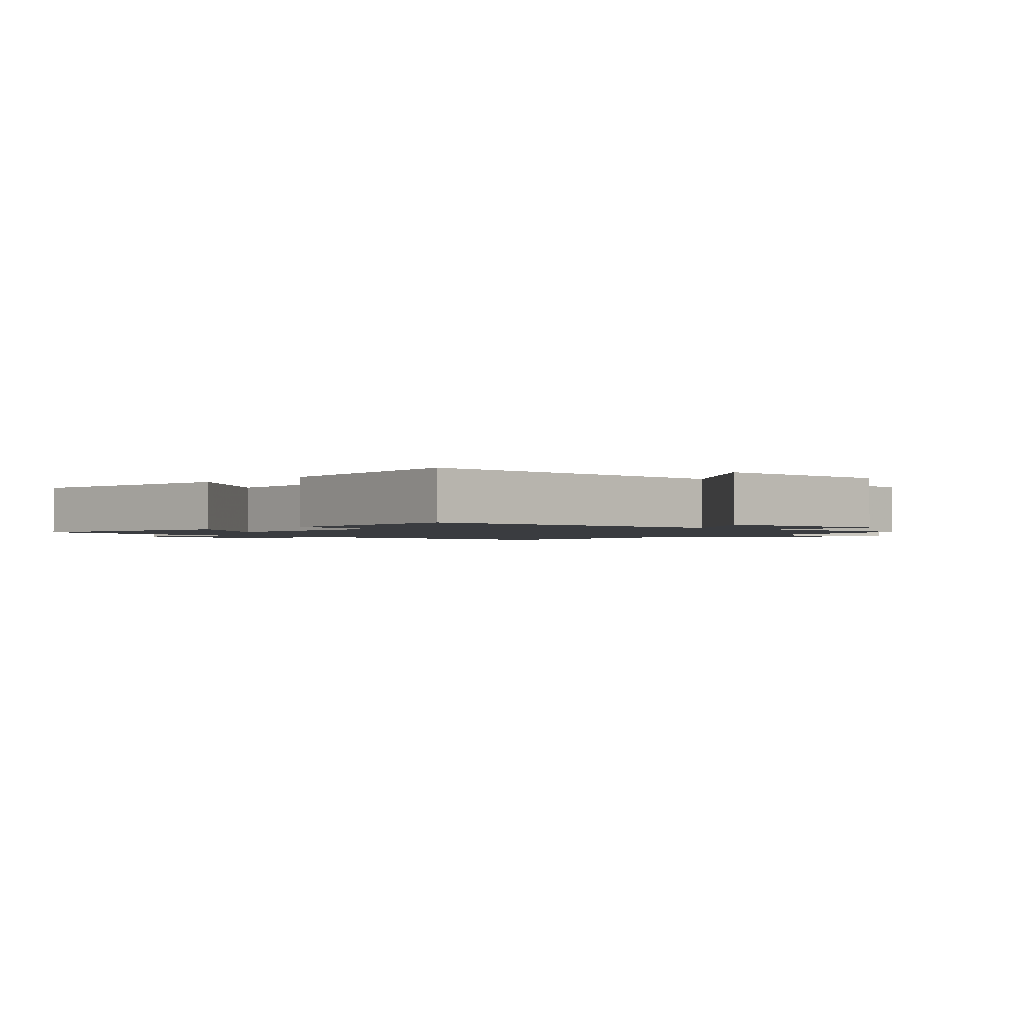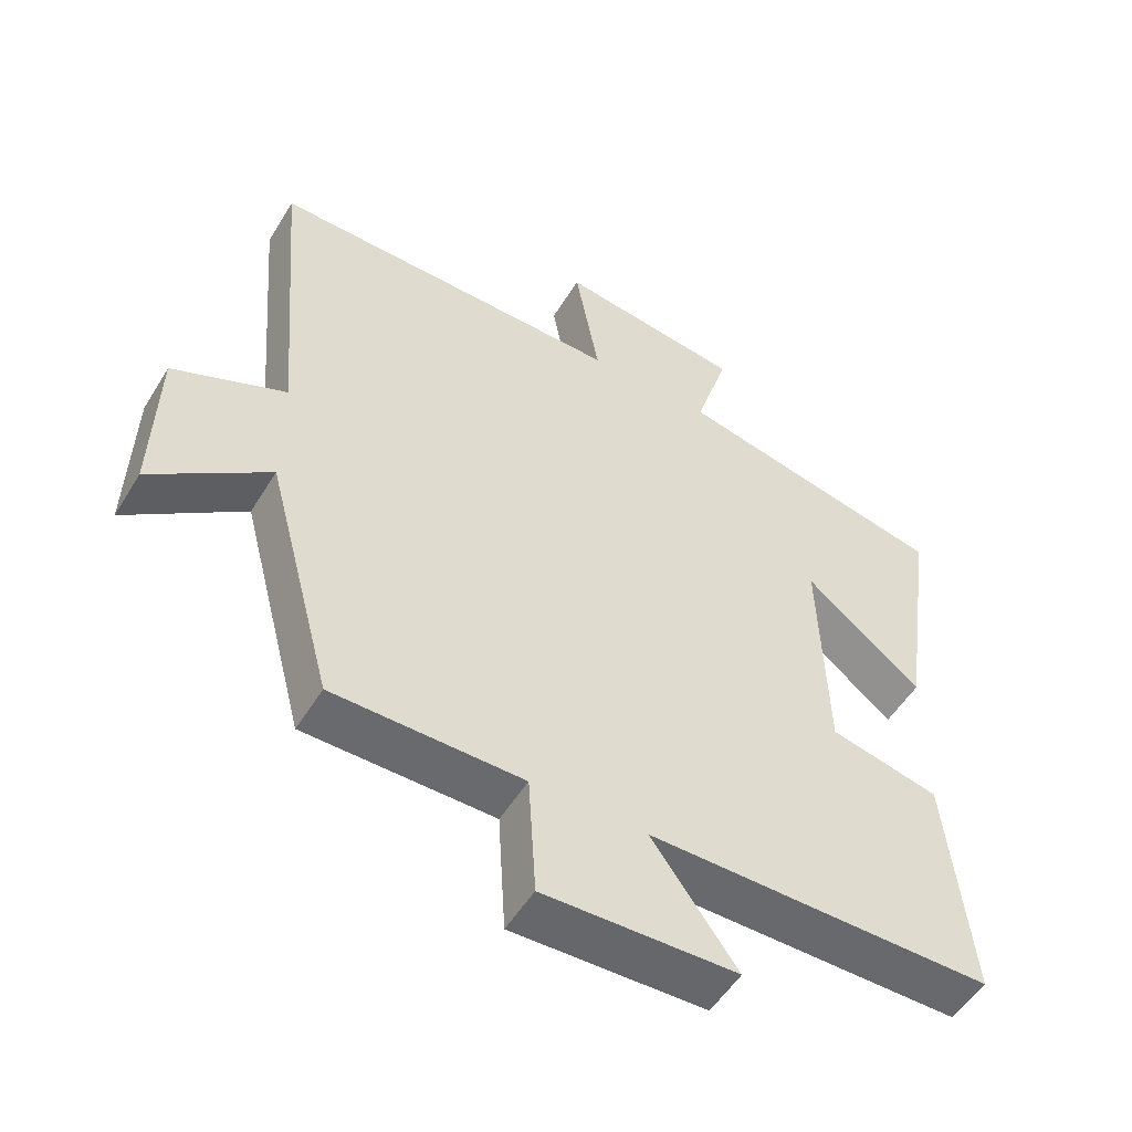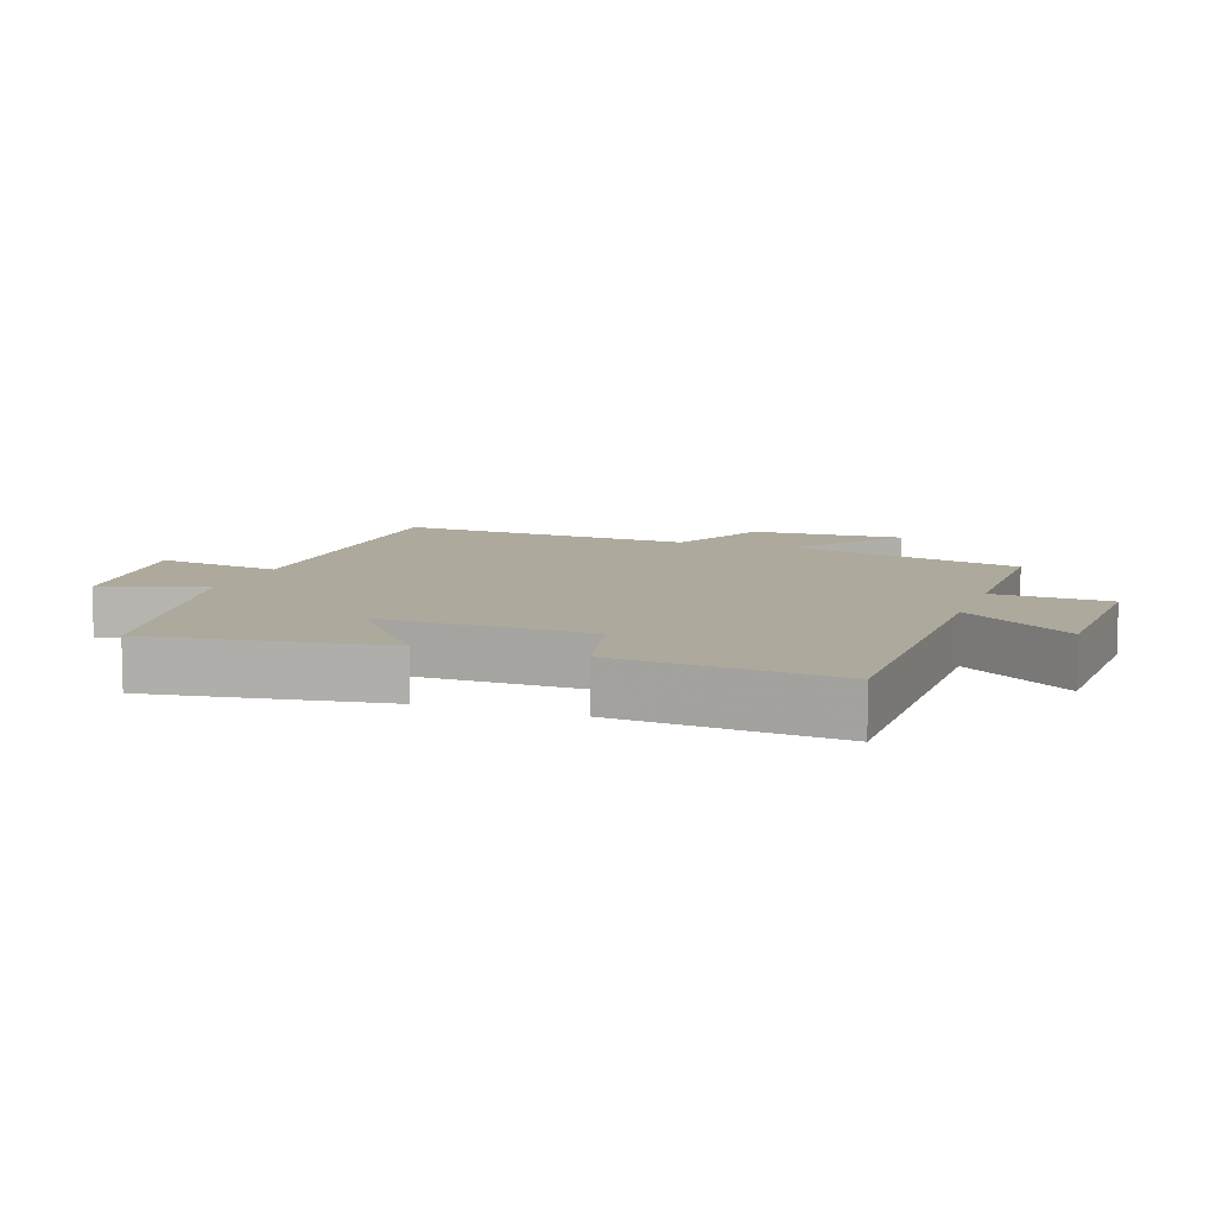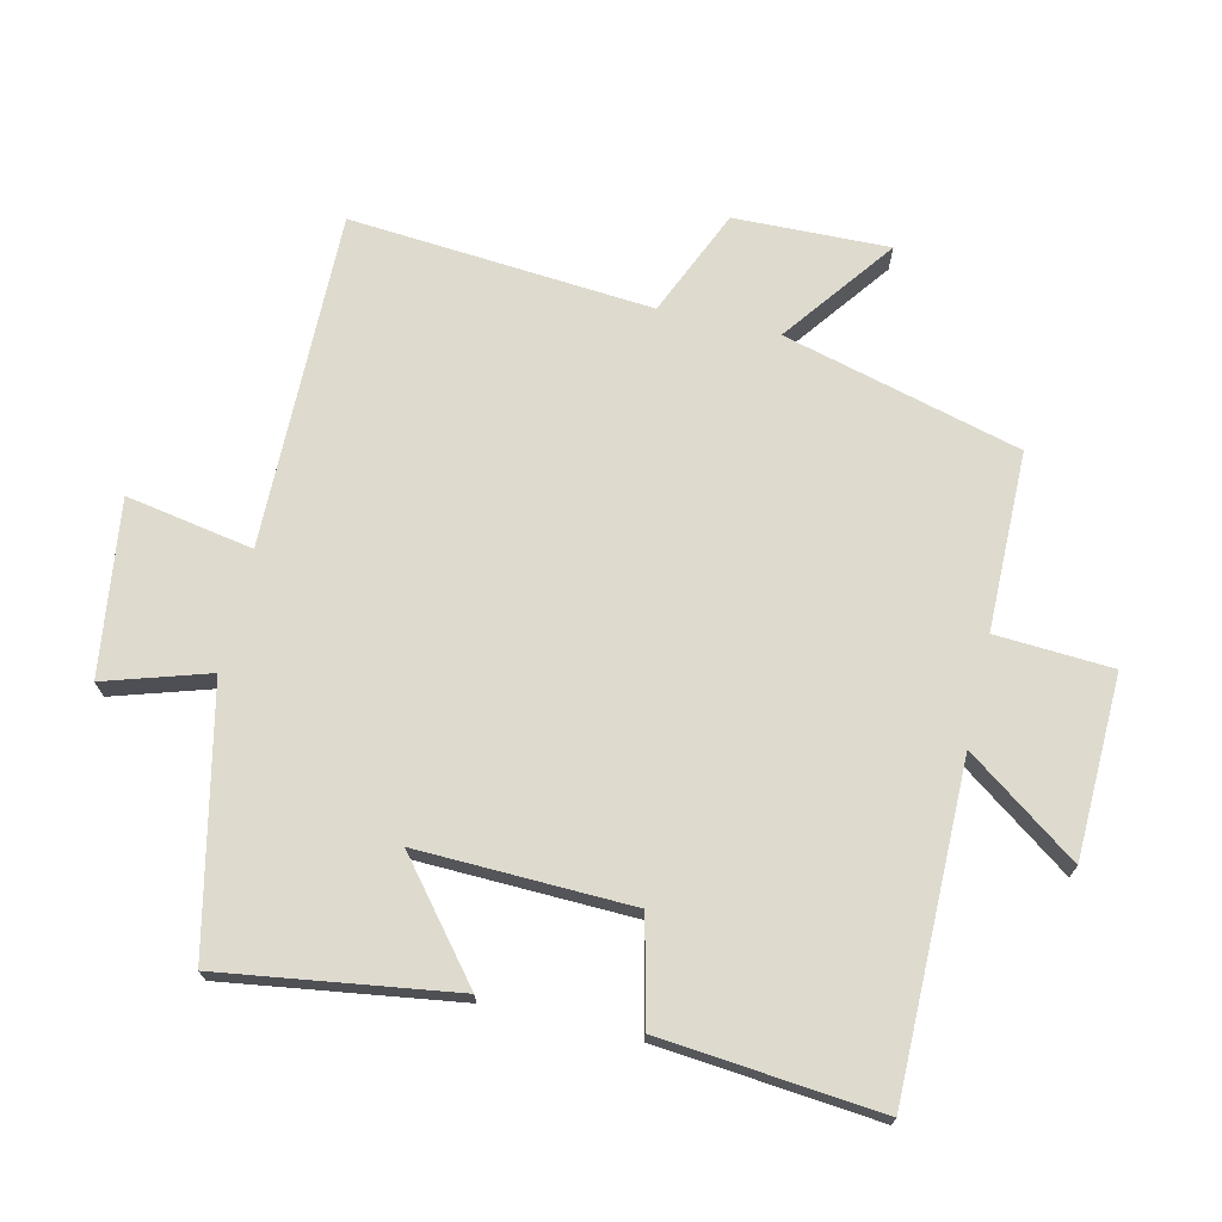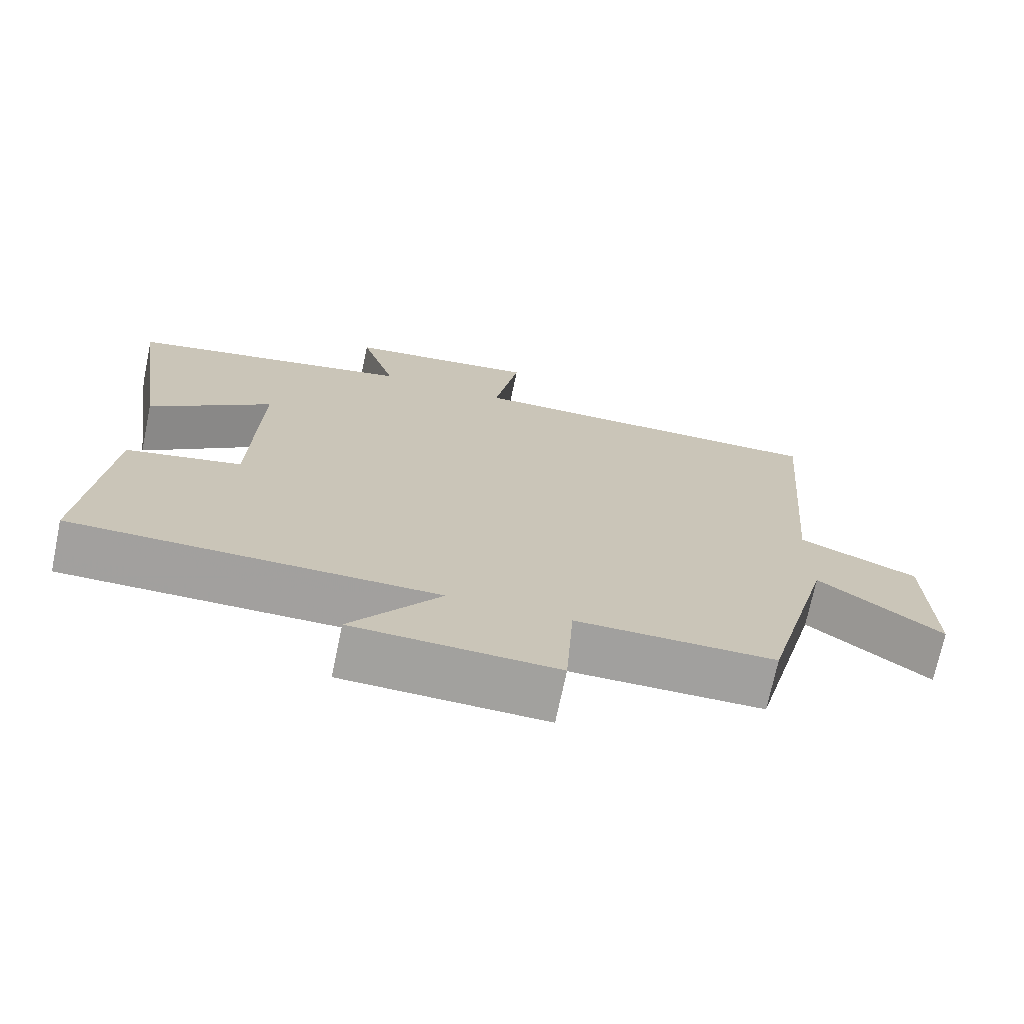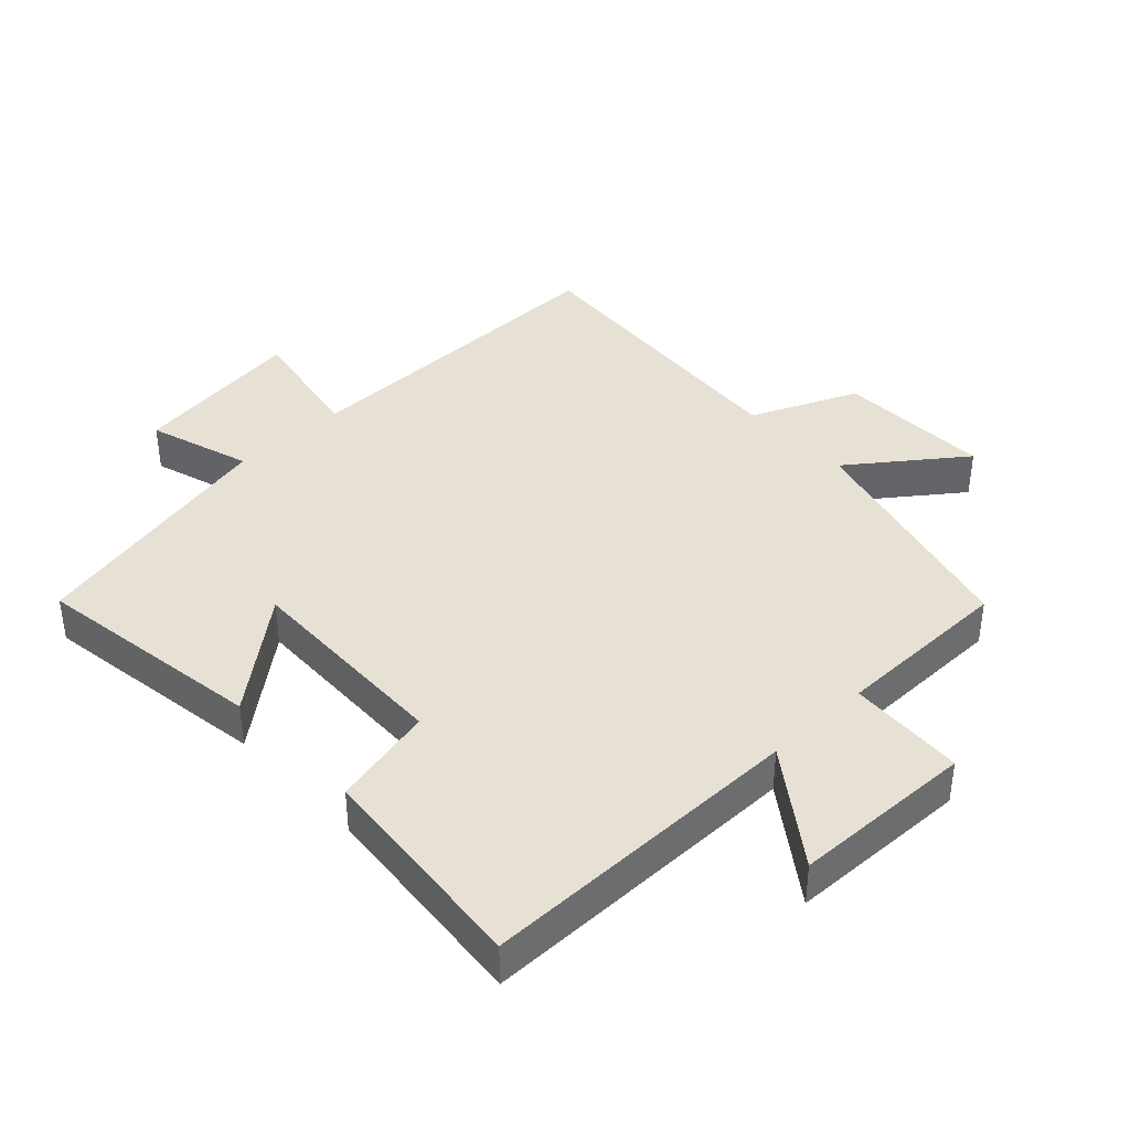
<metadata>
{"format":"obj","ext":"obj","renderer":"f3d","projection":"perspective","resolution":1024,"background":"white","views":[{"elev":-1.6,"azim":137.7,"up":"+Y"},{"elev":-52.8,"azim":-30.8,"up":"+Z"},{"elev":8.9,"azim":109.3,"up":"+Y"},{"elev":71.3,"azim":103.0,"up":"+Y"},{"elev":-71.9,"azim":168.2,"up":"+Z"},{"elev":39.3,"azim":136.6,"up":"+Y"}]}
</metadata>
<code>
v -0.538 0.07 0.506
v -0.025 0.07 0.5
v -0.06 0.07 0.694
v 0.206 0.07 0.658
v 0.157 0.07 0.5
v 0.551 0.07 0.415
v 0.5 0.07 0.06
v 0.332 0.07 0.196
v 0.342 0.07 -0.13
v 0.5 0.07 -0.166
v 0.533 0.07 -0.501
v 0.035 0.07 -0.5
v 0.158 0.07 -0.67
v -0.12 0.07 -0.678
v -0.131 0.07 -0.5
v -0.404 0.07 -0.498
v -0.5 0.07 -0.136
v -0.669 0.07 -0.263
v -0.663 0.07 -0.027
v -0.5 0.07 0.044
v -0.538 0 0.506
v -0.025 0 0.5
v -0.06 0 0.694
v 0.206 0 0.658
v 0.157 0 0.5
v 0.551 0 0.415
v 0.5 0 0.06
v 0.332 0 0.196
v 0.342 0 -0.13
v 0.5 0 -0.166
v 0.533 0 -0.501
v 0.035 0 -0.5
v 0.158 0 -0.67
v -0.12 0 -0.678
v -0.131 0 -0.5
v -0.404 0 -0.498
v -0.5 0 -0.136
v -0.669 0 -0.263
v -0.663 0 -0.027
v -0.5 0 0.044
f 17 18 19 20
f 15 16 17 20
f 15 20 1 2
f 12 13 14 15
f 12 15 2
f 9 10 11 12
f 8 9 12 2
f 7 8 2
f 6 7 2
f 5 6 2
f 2 3 4 5
f 40 39 38 37
f 40 37 36 35
f 22 21 40 35
f 35 34 33 32
f 22 35 32
f 32 31 30 29
f 22 32 29 28
f 22 28 27
f 22 27 26
f 22 26 25
f 25 24 23 22
f 1 21 22 2
f 2 22 23 3
f 3 23 24 4
f 4 24 25 5
f 5 25 26 6
f 6 26 27 7
f 7 27 28 8
f 8 28 29 9
f 9 29 30 10
f 10 30 31 11
f 11 31 32 12
f 12 32 33 13
f 13 33 34 14
f 14 34 35 15
f 15 35 36 16
f 16 36 37 17
f 17 37 38 18
f 18 38 39 19
f 19 39 40 20
f 20 40 21 1

</code>
